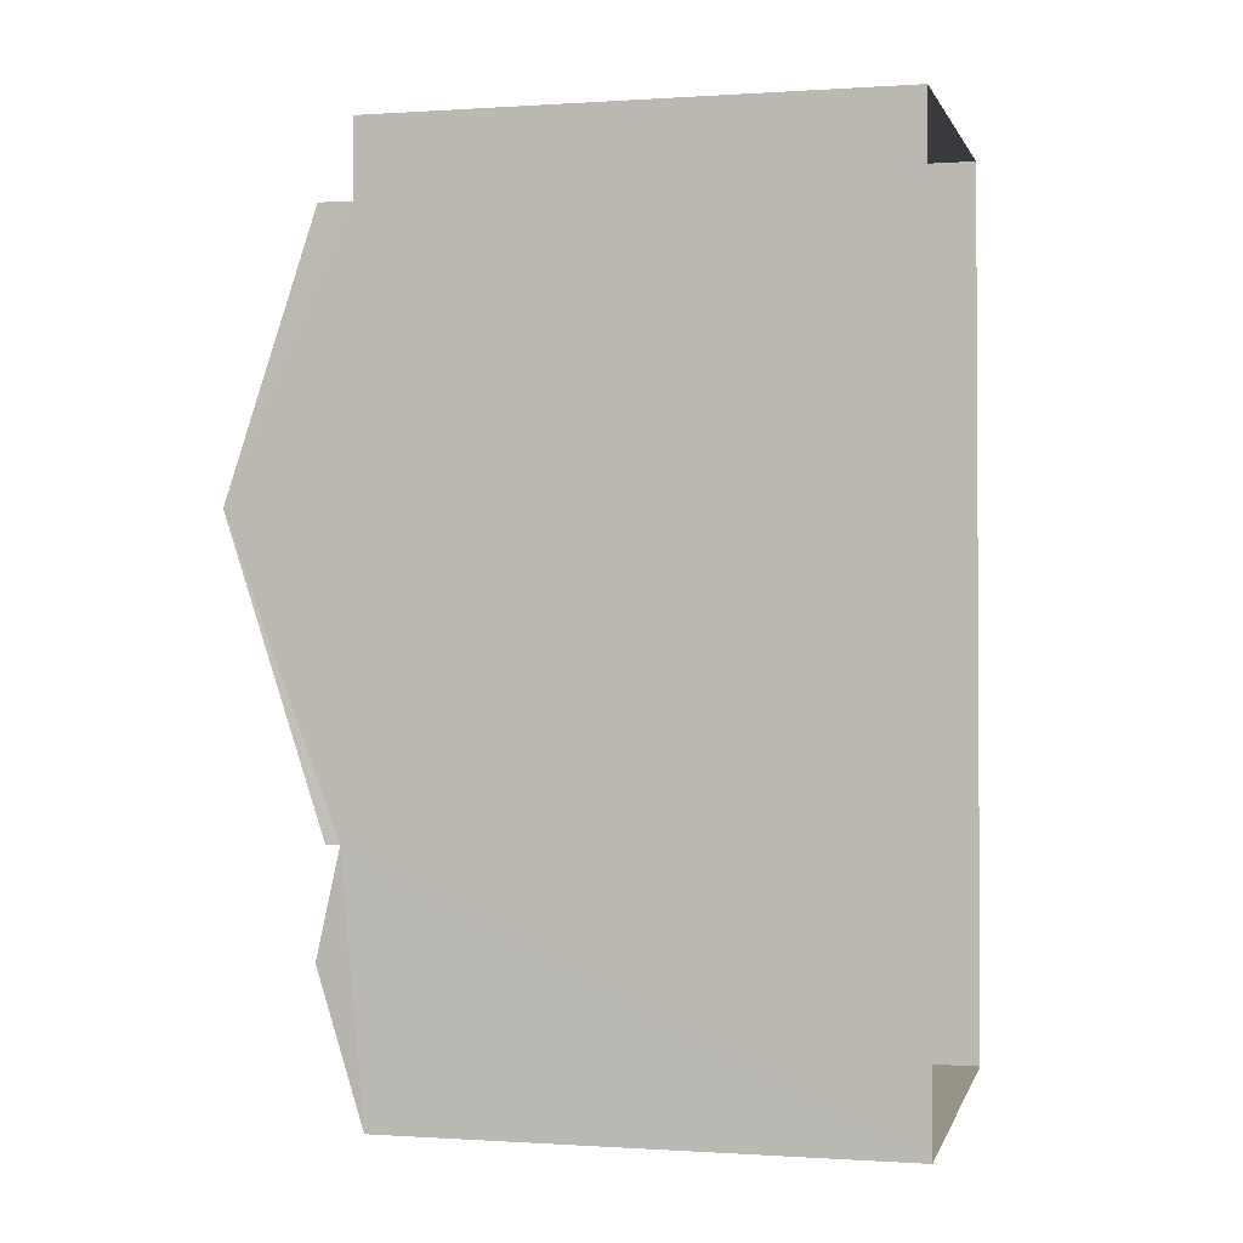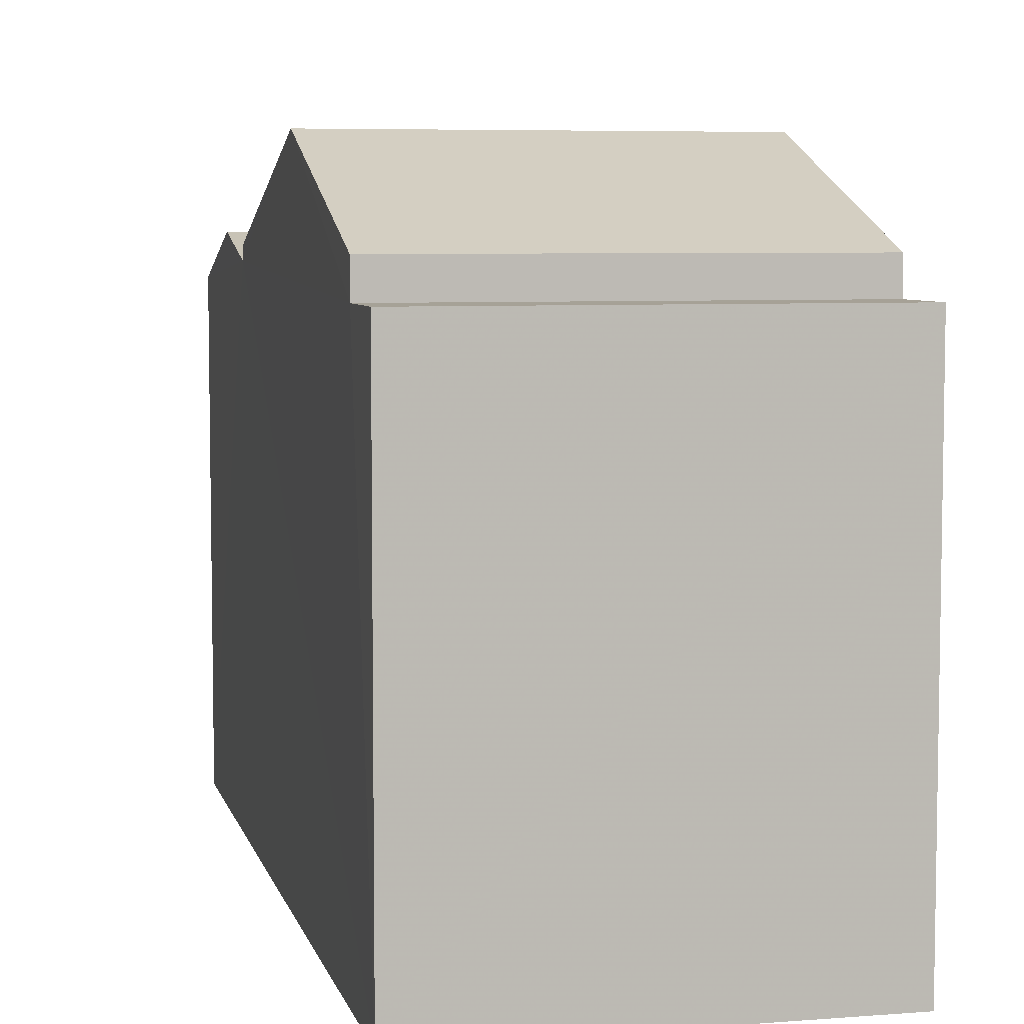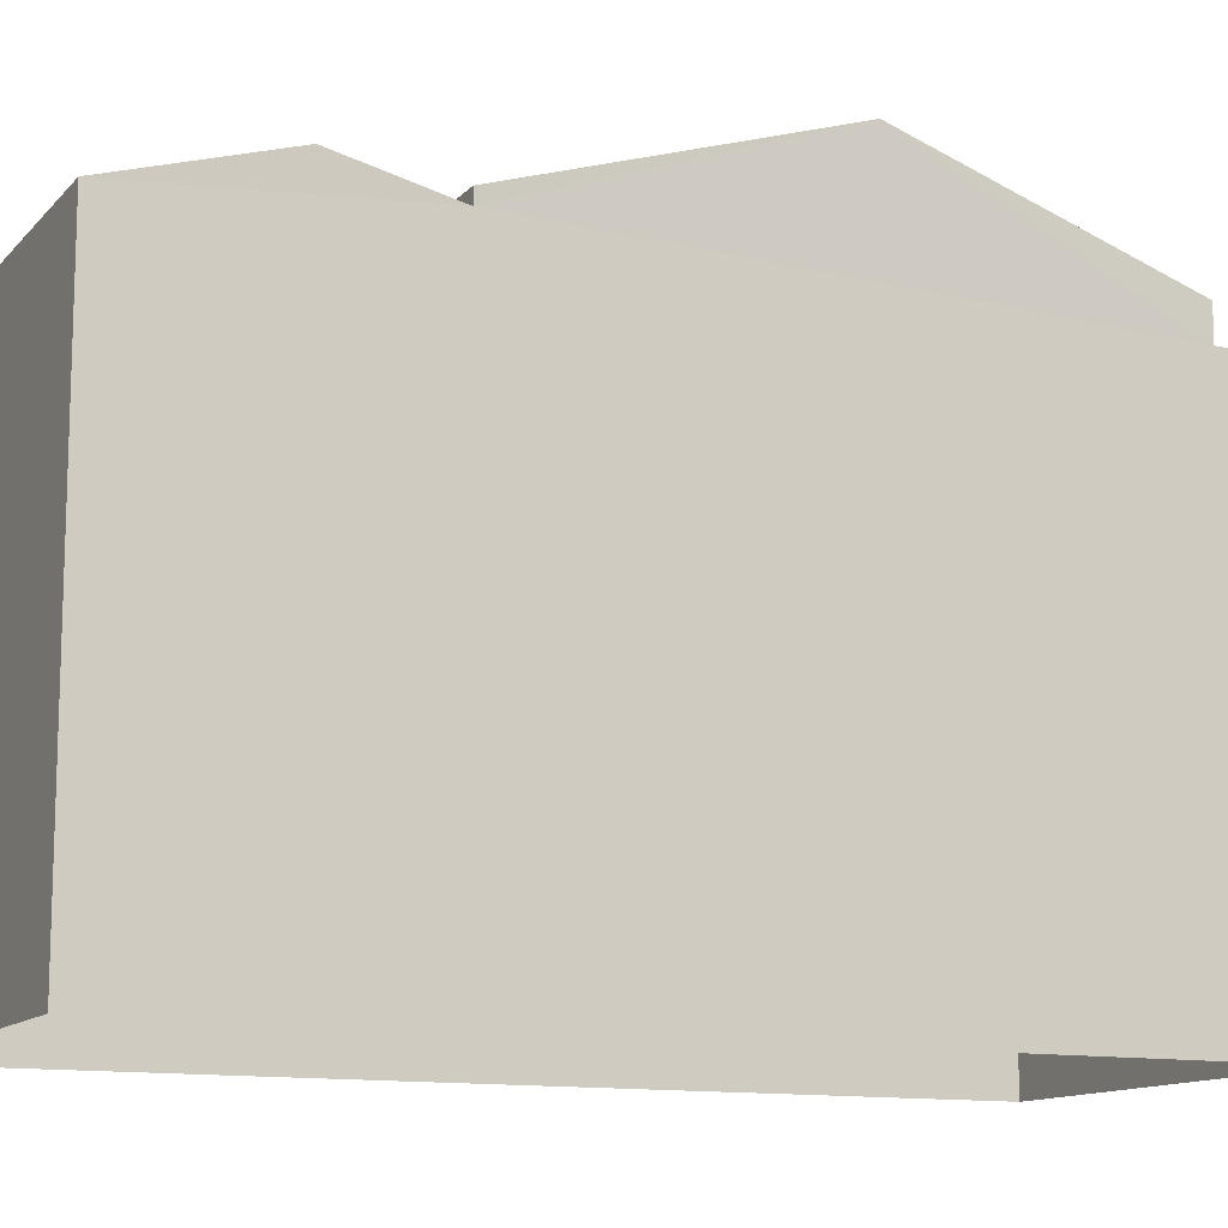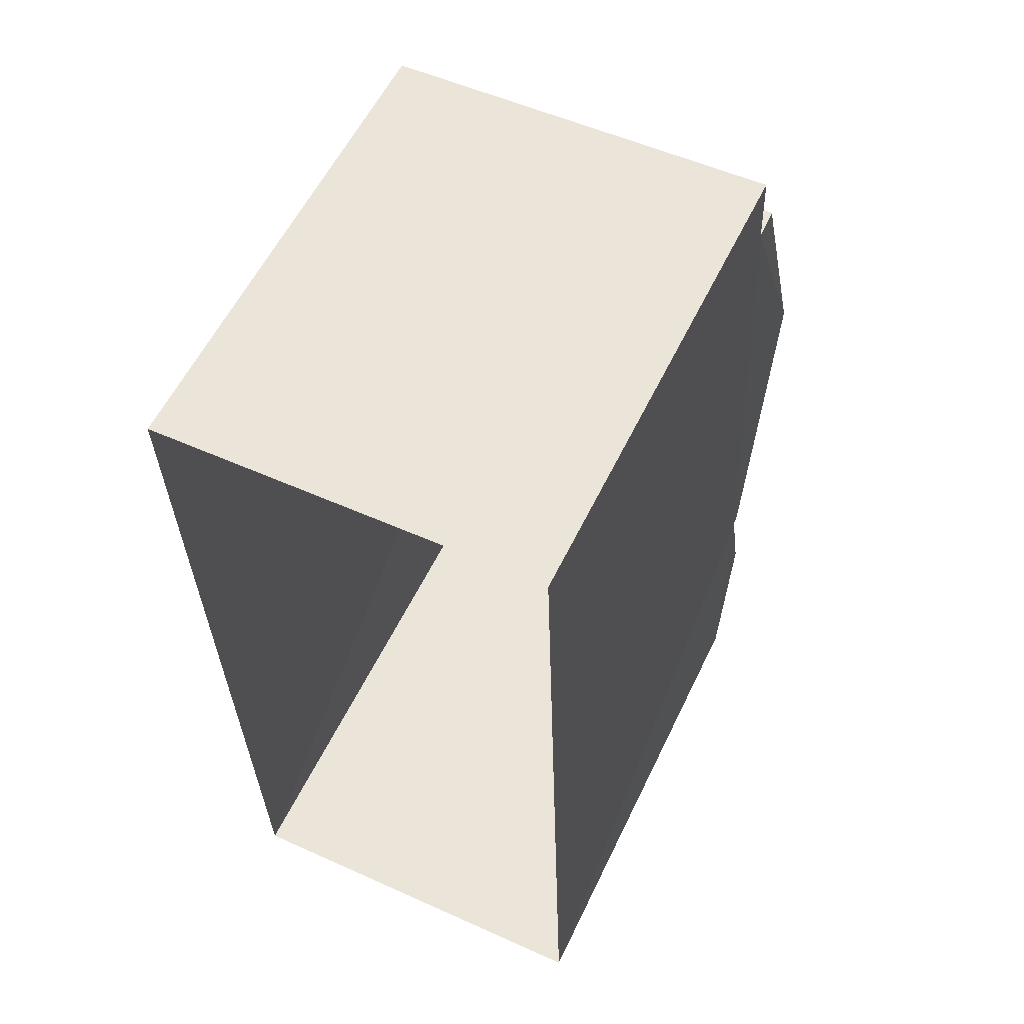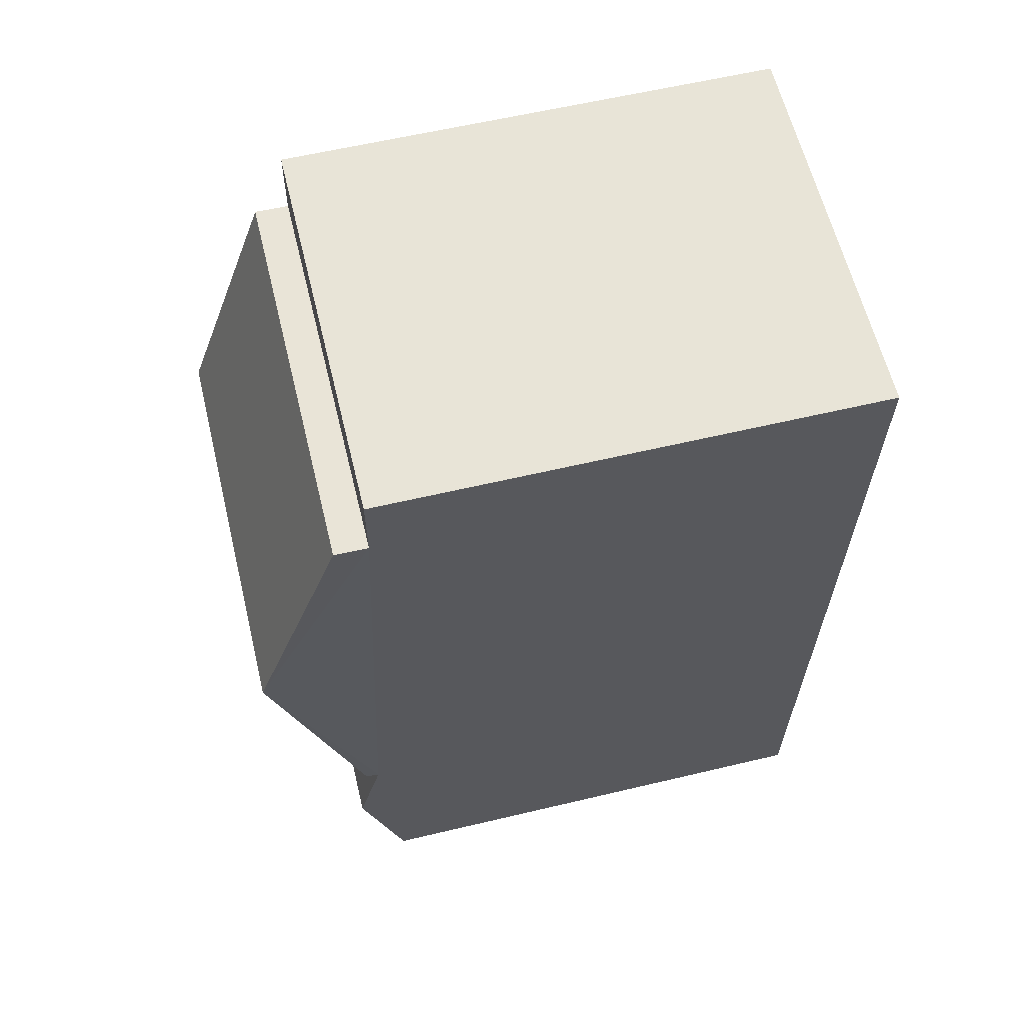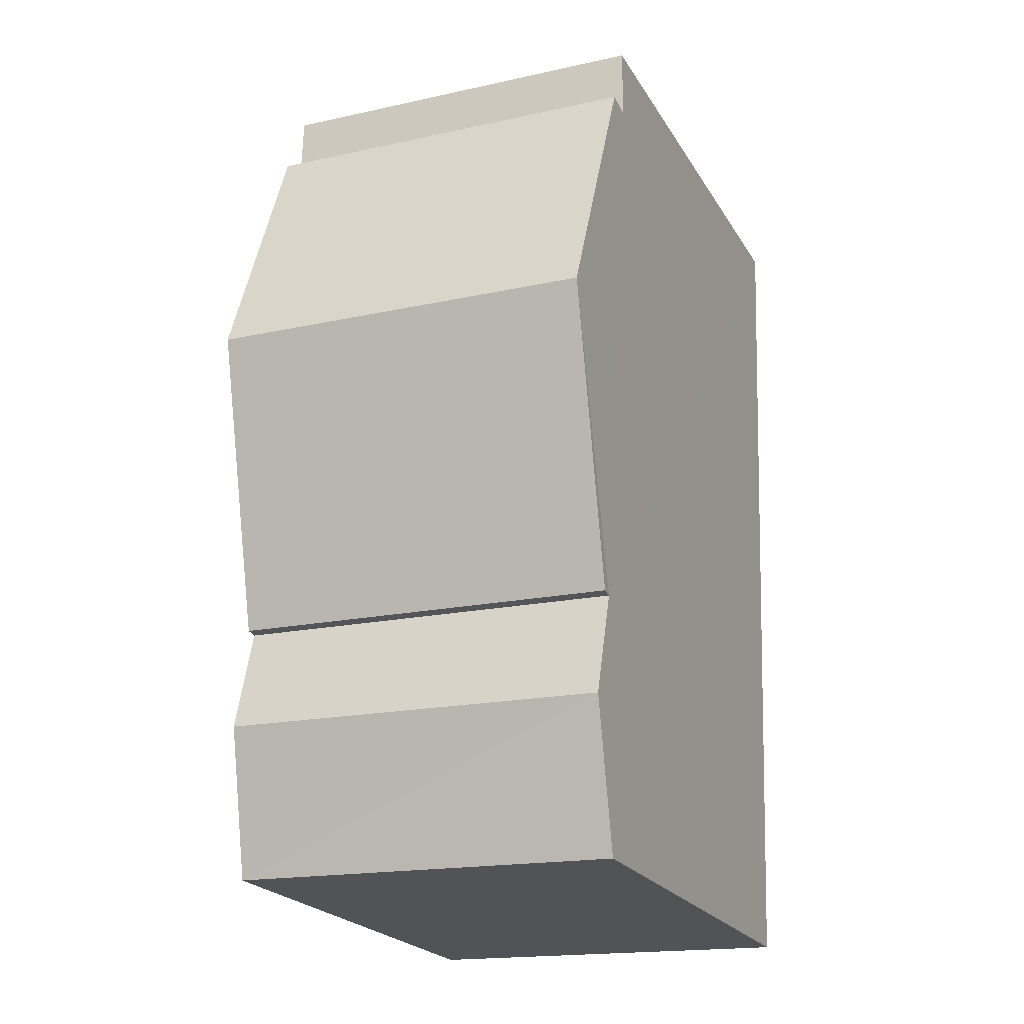
<metadata>
{"format":"obj","ext":"obj","renderer":"f3d","projection":"perspective","resolution":1024,"background":"white","views":[{"elev":-0.4,"azim":104.0,"up":"+Y"},{"elev":6.2,"azim":164.9,"up":"+Z"},{"elev":-12.3,"azim":63.0,"up":"+Z"},{"elev":57.7,"azim":-154.5,"up":"+Y"},{"elev":59.8,"azim":76.3,"up":"+Y"},{"elev":-22.5,"azim":23.3,"up":"+Y"}]}
</metadata>
<code>
v -3.731e+05 -1.045e+05 26.05
v -3.731e+05 -1.045e+05 26.05
v -3.731e+05 -1.045e+05 26.05
v -3.731e+05 -1.045e+05 26.05
v -3.731e+05 -1.045e+05 33.77
v -3.731e+05 -1.045e+05 33.77
v -3.731e+05 -1.045e+05 35.11
v -3.731e+05 -1.045e+05 35.11
v -3.731e+05 -1.045e+05 33.77
v -3.731e+05 -1.045e+05 33.77
v -3.731e+05 -1.045e+05 33.29
v -3.731e+05 -1.045e+05 33.29
v -3.731e+05 -1.045e+05 33.29
v -3.731e+05 -1.045e+05 33.29
v -3.731e+05 -1.045e+05 33.29
v -3.731e+05 -1.045e+05 33.29
v -3.731e+05 -1.045e+05 33.93
v -3.731e+05 -1.045e+05 33.93
v -3.731e+05 -1.045e+05 33.57
v -3.731e+05 -1.045e+05 33.57
f 1 2 3
f 4 1 3
f 5 6 7
f 8 5 7
f 9 10 8
f 7 9 8
f 11 12 13
f 11 14 12
f 15 16 17
f 18 15 17
f 19 20 18
f 17 19 18
f 13 2 11
f 6 11 7
f 20 2 1
f 9 7 20
f 18 20 15
f 15 20 1
f 11 2 20
f 7 11 20
f 11 6 5
f 14 11 5
f 16 1 4
f 16 15 1
f 14 5 8
f 12 14 3
f 19 8 10
f 16 19 17
f 3 19 4
f 4 19 16
f 8 19 14
f 14 19 3
f 13 3 2
f 13 12 3
f 20 10 9
f 20 19 10

</code>
